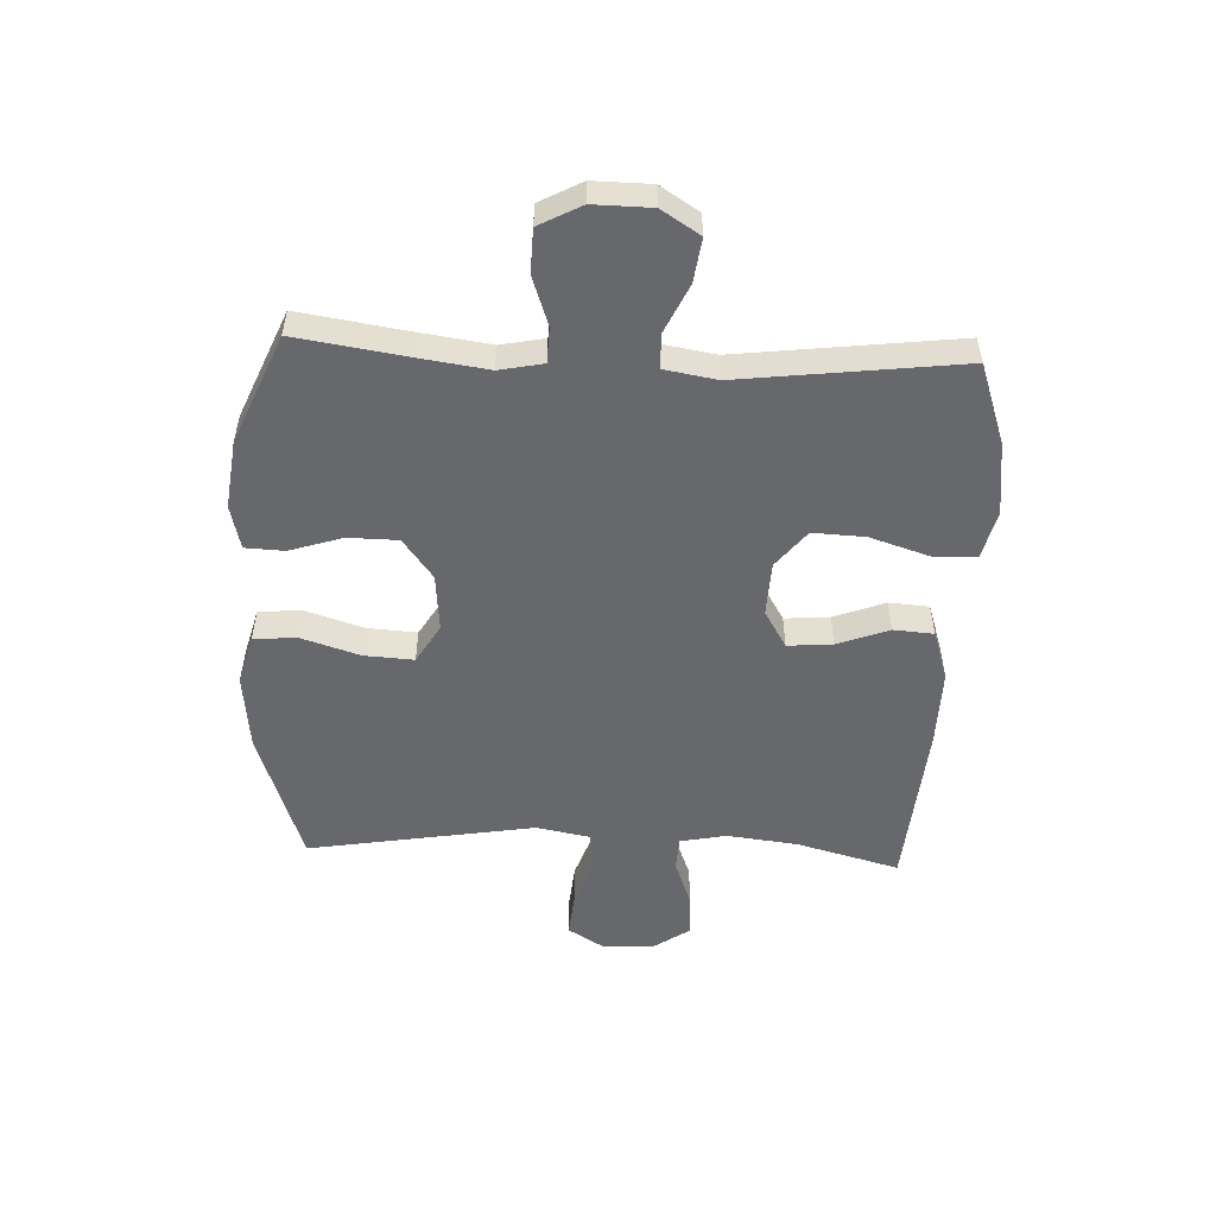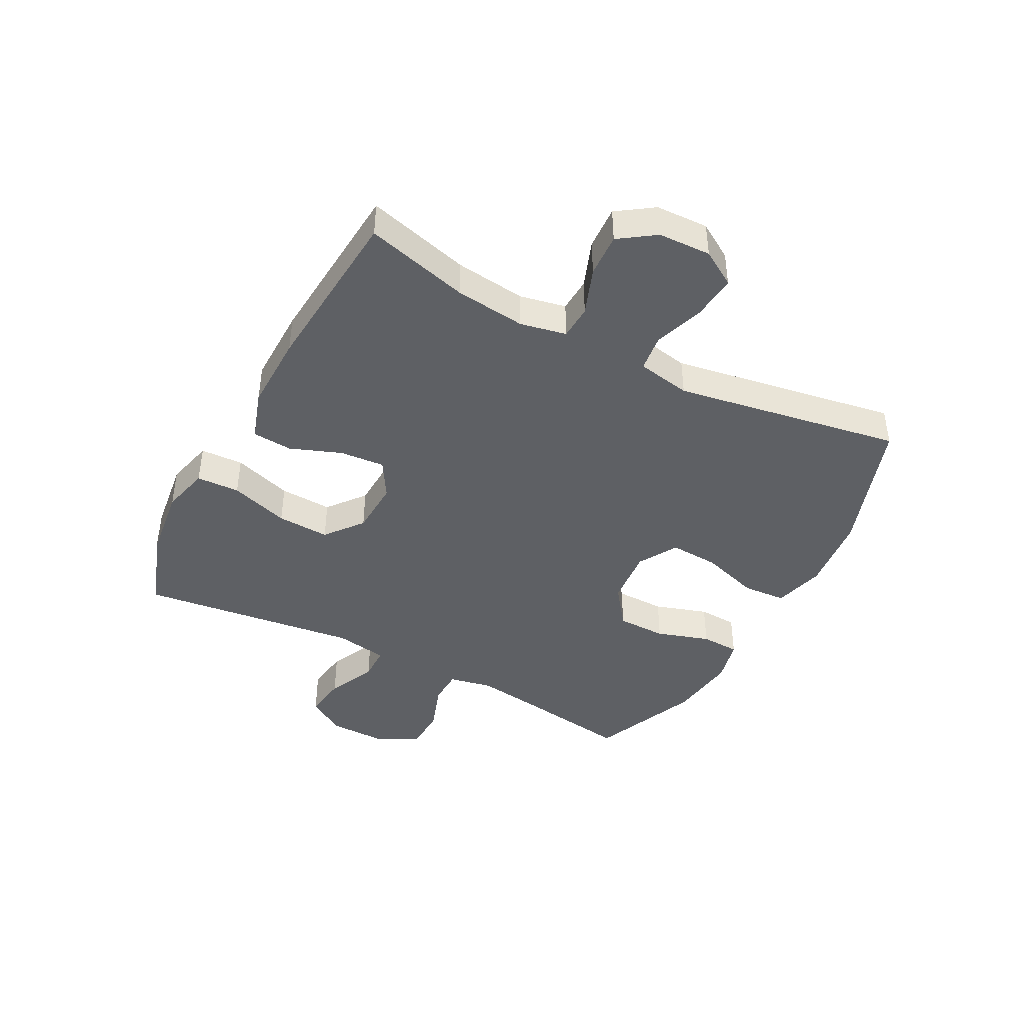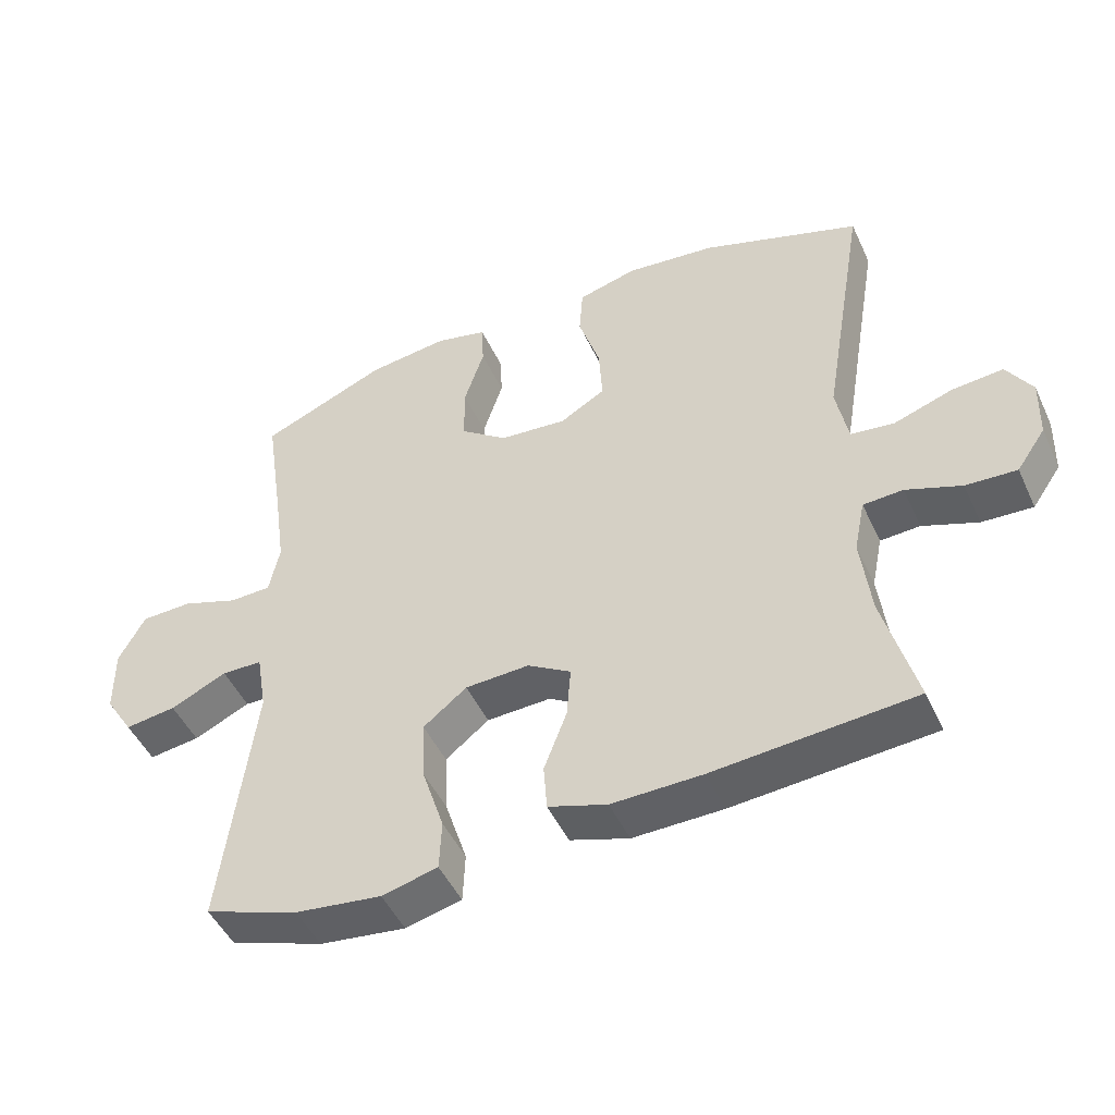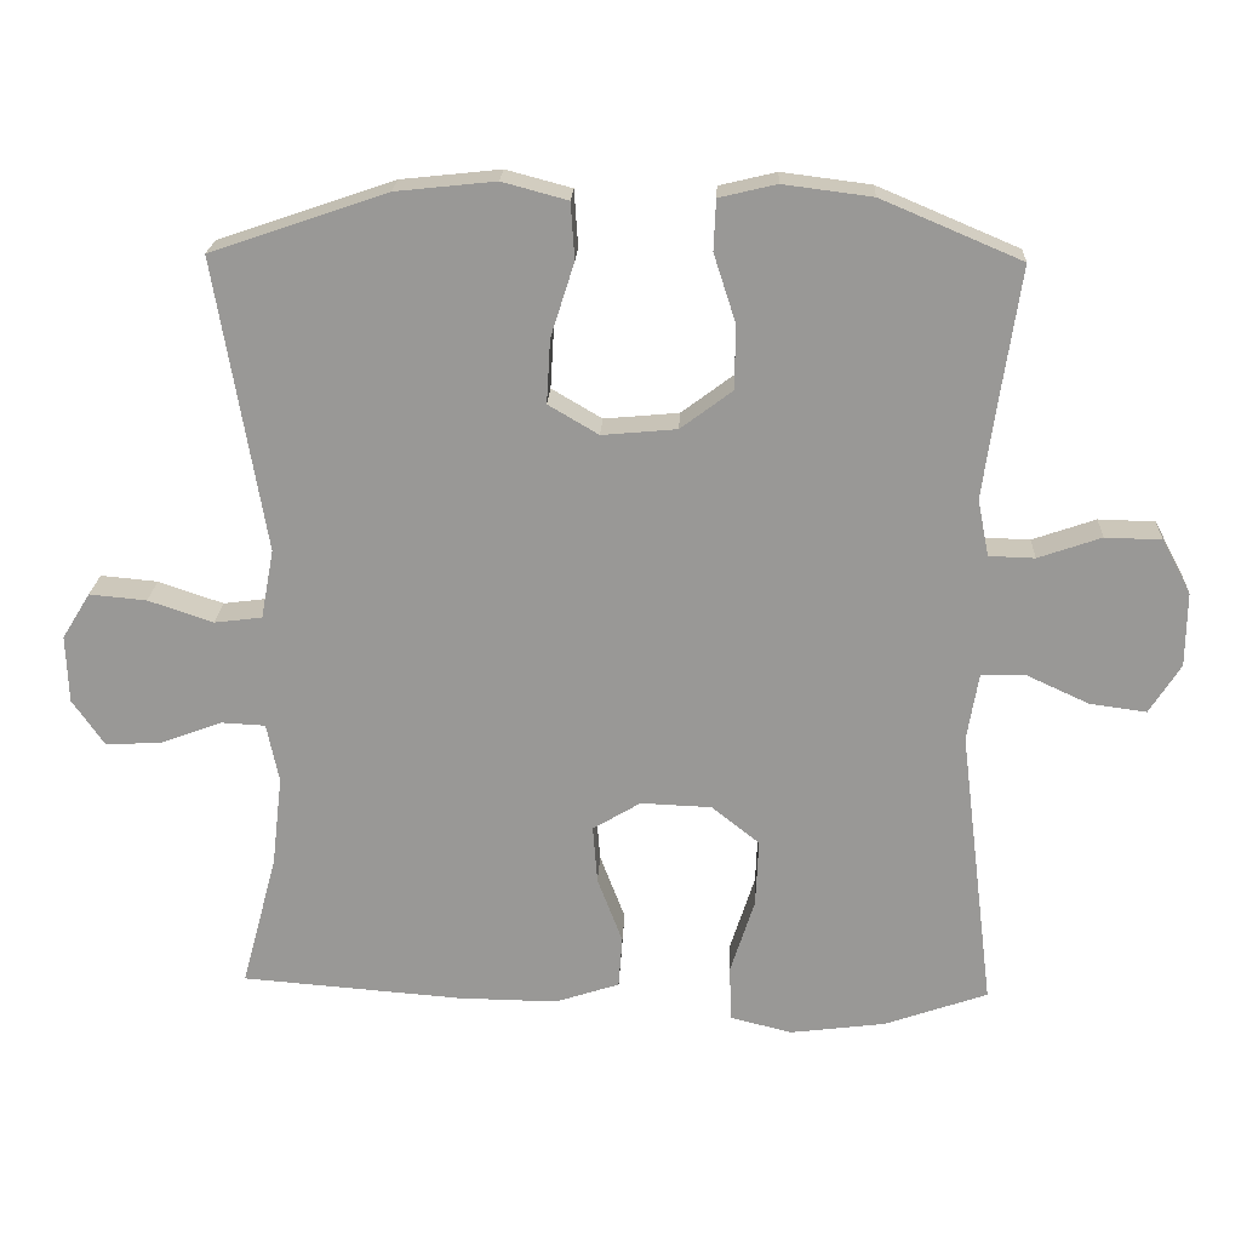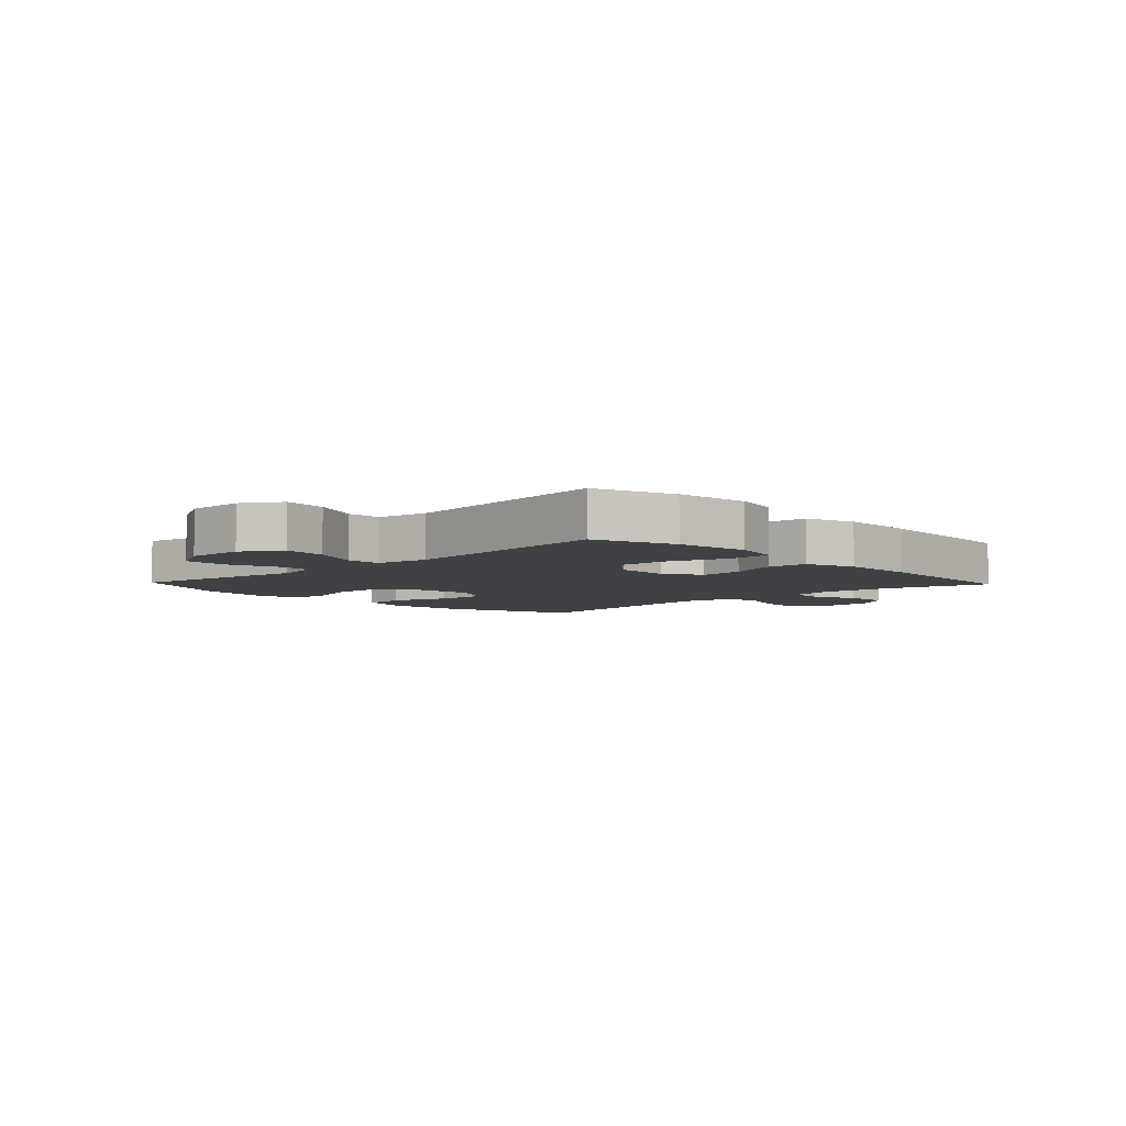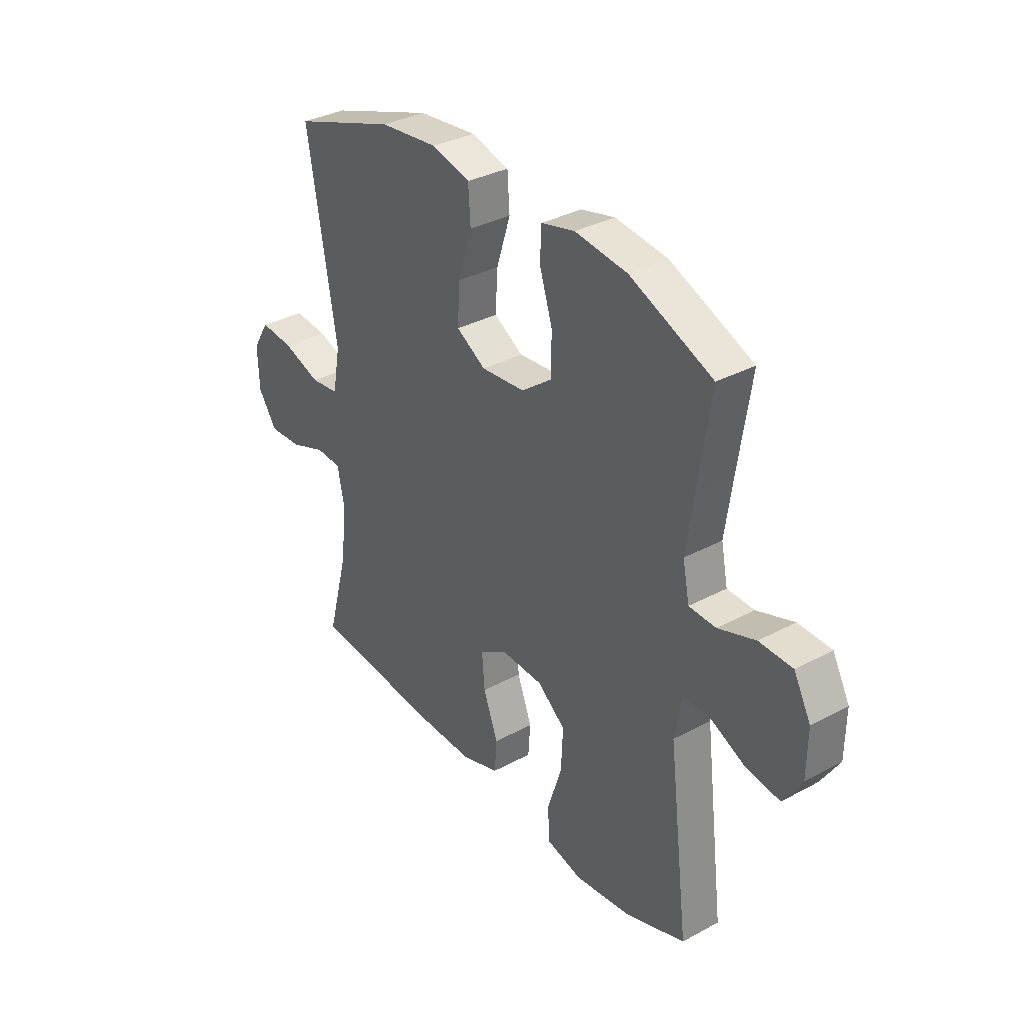
<metadata>
{"format":"obj","ext":"obj","renderer":"f3d","projection":"perspective","resolution":1024,"background":"white","views":[{"elev":-52.4,"azim":87.4,"up":"+Y"},{"elev":-42.8,"azim":-117.8,"up":"+Y"},{"elev":-48.1,"azim":-155.8,"up":"+Z"},{"elev":21.1,"azim":2.6,"up":"+Z"},{"elev":-5.4,"azim":133.6,"up":"+Y"},{"elev":34.0,"azim":53.8,"up":"+Z"}]}
</metadata>
<code>
v -0.5 0.07 0.5
v -0.269 0.07 0.579
v -0.138 0.07 0.593
v -0.052 0.07 0.57
v -0.047 0.07 0.496
v -0.078 0.07 0.398
v -0.083 0.07 0.314
v -0.017 0.07 0.275
v 0.081 0.07 0.284
v 0.149 0.07 0.335
v 0.15 0.07 0.419
v 0.121 0.07 0.509
v 0.124 0.07 0.575
v 0.199 0.07 0.593
v 0.316 0.07 0.578
v 0.5 0.07 0.5
v 0.472 0.07 0.312
v 0.456 0.07 0.197
v 0.471 0.07 0.123
v 0.531 0.07 0.121
v 0.614 0.07 0.15
v 0.688 0.07 0.148
v 0.726 0.07 0.077
v 0.725 0.07 -0.021
v 0.684 0.07 -0.086
v 0.61 0.07 -0.076
v 0.528 0.07 -0.038
v 0.469 0.07 -0.039
v 0.454 0.07 -0.128
v 0.5 0.07 -0.5
v 0.364 0.07 -0.548
v 0.239 0.07 -0.564
v 0.158 0.07 -0.544
v 0.155 0.07 -0.471
v 0.187 0.07 -0.371
v 0.191 0.07 -0.282
v 0.128 0.07 -0.232
v 0.035 0.07 -0.228
v -0.028 0.07 -0.266
v -0.022 0.07 -0.342
v 0.011 0.07 -0.429
v 0.006 0.07 -0.497
v -0.079 0.07 -0.525
v -0.21 0.07 -0.523
v -0.5 0.07 -0.5
v -0.453 0.07 -0.325
v -0.439 0.07 -0.205
v -0.455 0.07 -0.127
v -0.513 0.07 -0.124
v -0.593 0.07 -0.154
v -0.667 0.07 -0.158
v -0.709 0.07 -0.097
v -0.712 0.07 -0.008
v -0.675 0.07 0.052
v -0.6 0.07 0.045
v -0.515 0.07 0.016
v -0.452 0.07 0.024
v -0.435 0.07 0.115
v -0.5 0 0.5
v -0.269 0 0.579
v -0.138 0 0.593
v -0.052 0 0.57
v -0.047 0 0.496
v -0.078 0 0.398
v -0.083 0 0.314
v -0.017 0 0.275
v 0.081 0 0.284
v 0.149 0 0.335
v 0.15 0 0.419
v 0.121 0 0.509
v 0.124 0 0.575
v 0.199 0 0.593
v 0.316 0 0.578
v 0.5 0 0.5
v 0.472 0 0.312
v 0.456 0 0.197
v 0.471 0 0.123
v 0.531 0 0.121
v 0.614 0 0.15
v 0.688 0 0.148
v 0.726 0 0.077
v 0.725 0 -0.021
v 0.684 0 -0.086
v 0.61 0 -0.076
v 0.528 0 -0.038
v 0.469 0 -0.039
v 0.454 0 -0.128
v 0.5 0 -0.5
v 0.364 0 -0.548
v 0.239 0 -0.564
v 0.158 0 -0.544
v 0.155 0 -0.471
v 0.187 0 -0.371
v 0.191 0 -0.282
v 0.128 0 -0.232
v 0.035 0 -0.228
v -0.028 0 -0.266
v -0.022 0 -0.342
v 0.011 0 -0.429
v 0.006 0 -0.497
v -0.079 0 -0.525
v -0.21 0 -0.523
v -0.5 0 -0.5
v -0.453 0 -0.325
v -0.439 0 -0.205
v -0.455 0 -0.127
v -0.513 0 -0.124
v -0.593 0 -0.154
v -0.667 0 -0.158
v -0.709 0 -0.097
v -0.712 0 -0.008
v -0.675 0 0.052
v -0.6 0 0.045
v -0.515 0 0.016
v -0.452 0 0.024
v -0.435 0 0.115
f 54 55 56
f 53 54 56
f 52 53 56
f 51 52 56
f 50 51 56
f 49 50 56
f 48 49 56 57
f 47 48 57 58
f 44 45 46
f 43 44 46
f 42 43 46
f 41 42 46
f 40 41 46
f 39 40 46 47
f 38 39 47 58
f 33 34 35
f 32 33 35
f 31 32 35
f 30 31 35
f 29 30 35
f 28 29 35 36
f 25 26 27
f 24 25 27
f 23 24 27
f 22 23 27
f 21 22 27
f 20 21 27
f 19 20 27 28
f 28 36 37
f 19 28 37
f 18 19 37
f 15 16 17
f 14 15 17
f 13 14 17
f 12 13 17
f 11 12 17
f 10 11 17 18
f 4 5 6
f 3 4 6
f 2 3 6
f 1 2 6
f 58 1 6
f 58 6 7
f 38 58 7 8
f 18 37 38
f 10 18 38
f 9 10 38
f 8 9 38
f 114 113 112
f 114 112 111
f 114 111 110
f 114 110 109
f 114 109 108
f 114 108 107
f 115 114 107 106
f 116 115 106 105
f 104 103 102
f 104 102 101
f 104 101 100
f 104 100 99
f 104 99 98
f 105 104 98 97
f 116 105 97 96
f 93 92 91
f 93 91 90
f 93 90 89
f 93 89 88
f 93 88 87
f 94 93 87 86
f 85 84 83
f 85 83 82
f 85 82 81
f 85 81 80
f 85 80 79
f 85 79 78
f 86 85 78 77
f 95 94 86
f 95 86 77
f 95 77 76
f 75 74 73
f 75 73 72
f 75 72 71
f 75 71 70
f 75 70 69
f 76 75 69 68
f 64 63 62
f 64 62 61
f 64 61 60
f 64 60 59
f 64 59 116
f 65 64 116
f 66 65 116 96
f 96 95 76
f 96 76 68
f 96 68 67
f 96 67 66
f 1 59 60 2
f 2 60 61 3
f 3 61 62 4
f 4 62 63 5
f 5 63 64 6
f 6 64 65 7
f 7 65 66 8
f 8 66 67 9
f 9 67 68 10
f 10 68 69 11
f 11 69 70 12
f 12 70 71 13
f 13 71 72 14
f 14 72 73 15
f 15 73 74 16
f 16 74 75 17
f 17 75 76 18
f 18 76 77 19
f 19 77 78 20
f 20 78 79 21
f 21 79 80 22
f 22 80 81 23
f 23 81 82 24
f 24 82 83 25
f 25 83 84 26
f 26 84 85 27
f 27 85 86 28
f 28 86 87 29
f 29 87 88 30
f 30 88 89 31
f 31 89 90 32
f 32 90 91 33
f 33 91 92 34
f 34 92 93 35
f 35 93 94 36
f 36 94 95 37
f 37 95 96 38
f 38 96 97 39
f 39 97 98 40
f 40 98 99 41
f 41 99 100 42
f 42 100 101 43
f 43 101 102 44
f 44 102 103 45
f 45 103 104 46
f 46 104 105 47
f 47 105 106 48
f 48 106 107 49
f 49 107 108 50
f 50 108 109 51
f 51 109 110 52
f 52 110 111 53
f 53 111 112 54
f 54 112 113 55
f 55 113 114 56
f 56 114 115 57
f 57 115 116 58
f 58 116 59 1

</code>
